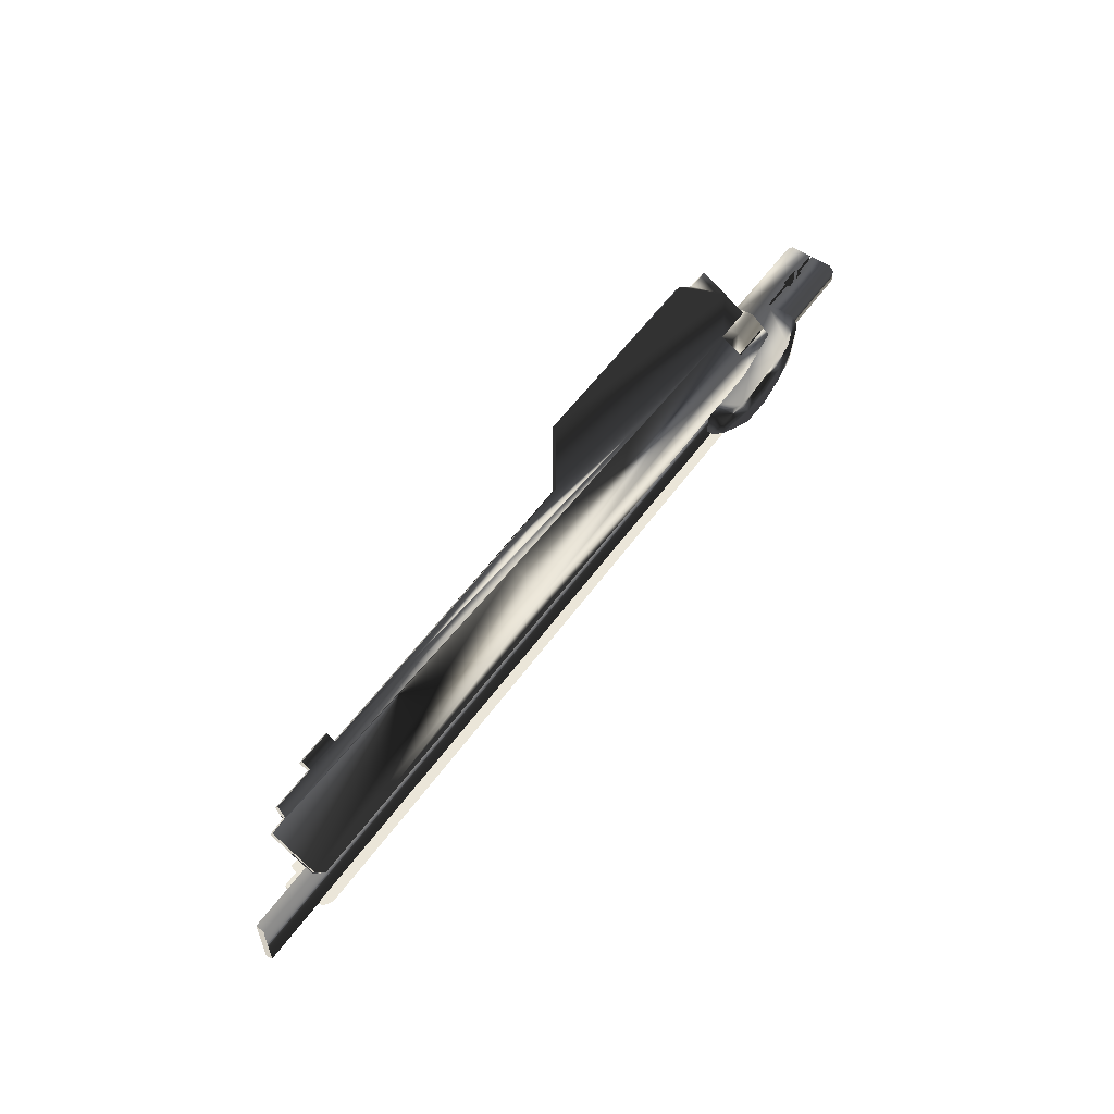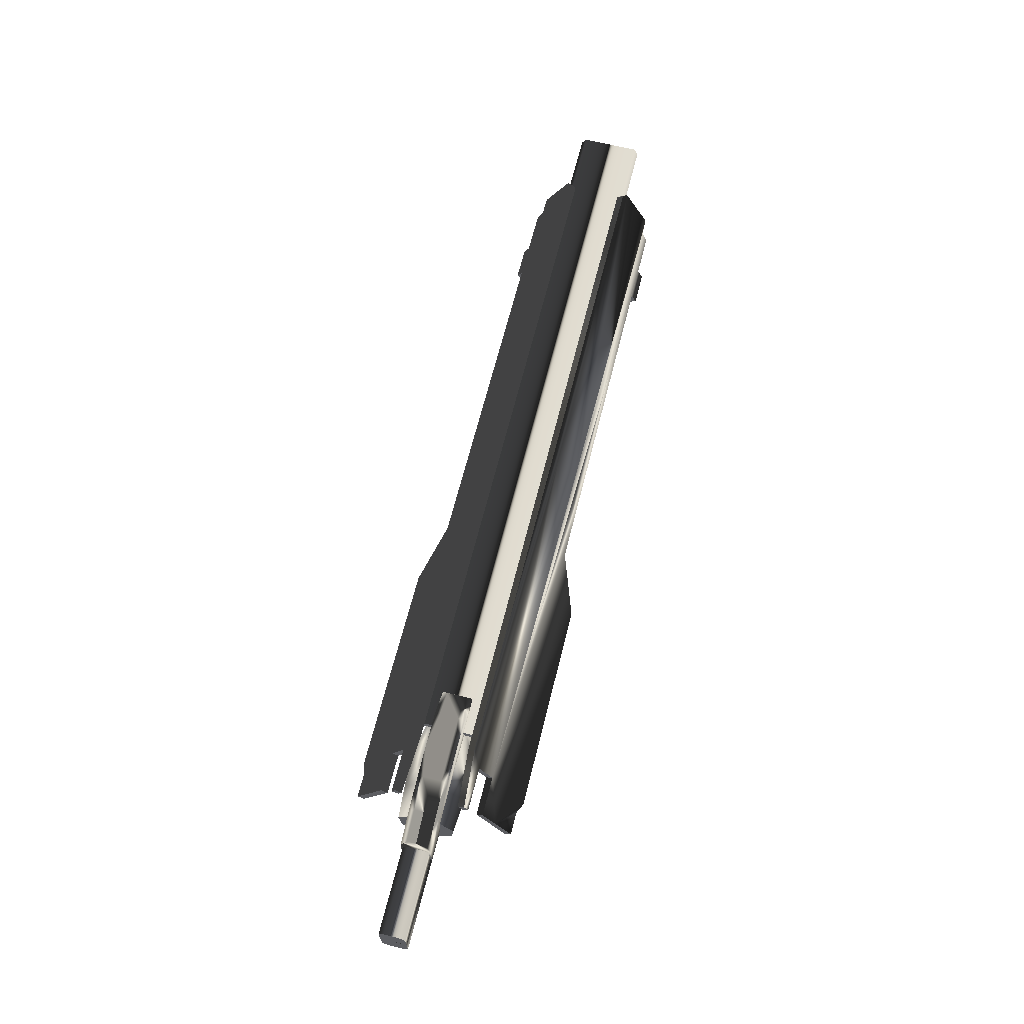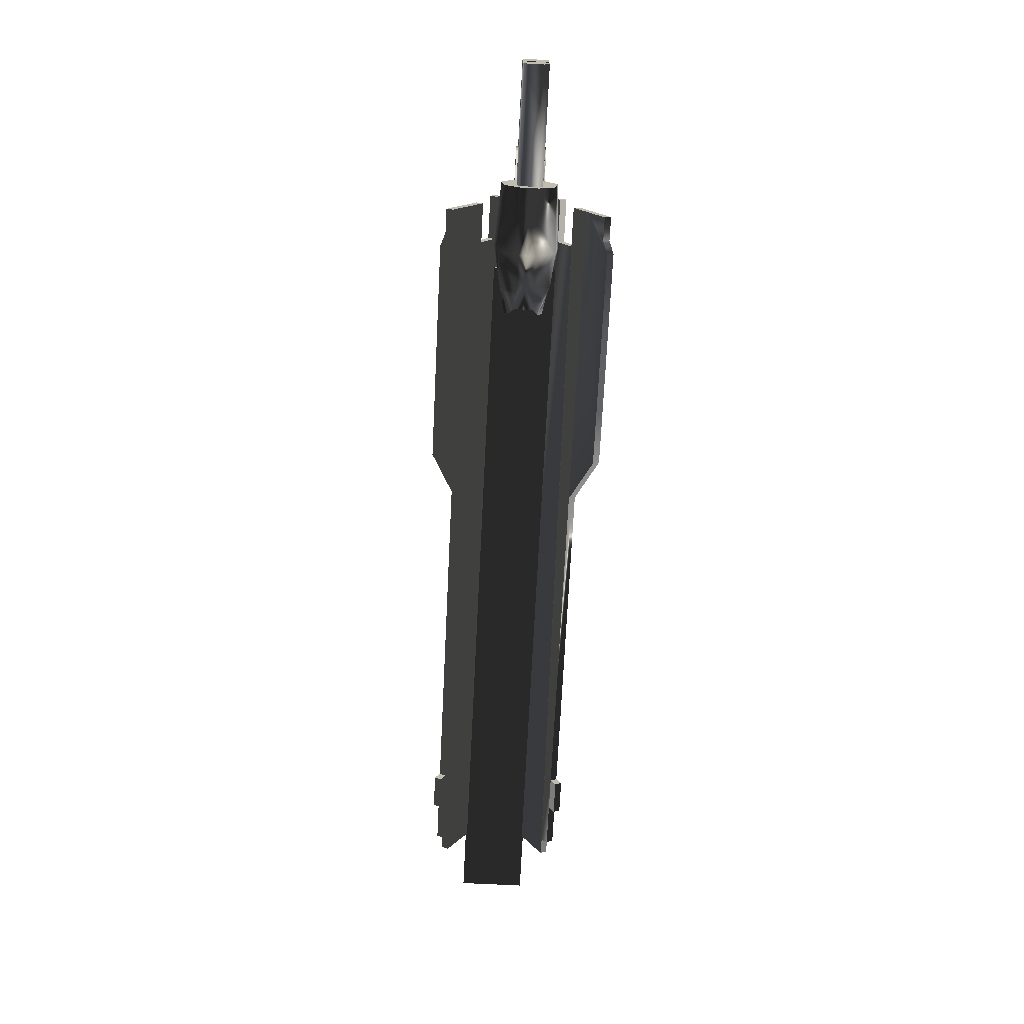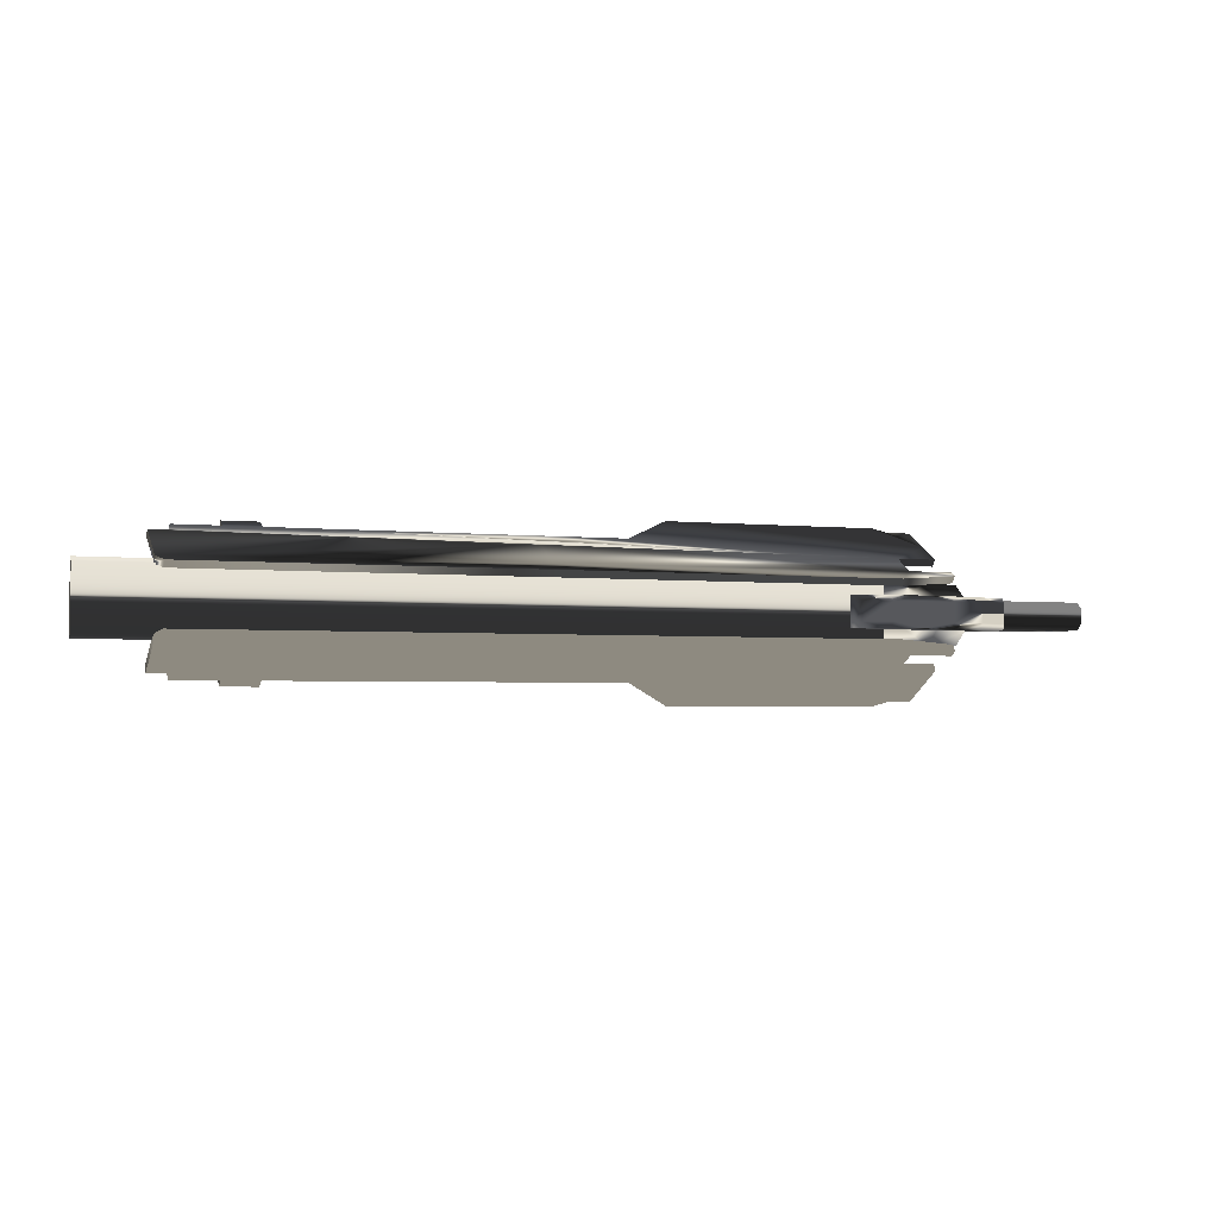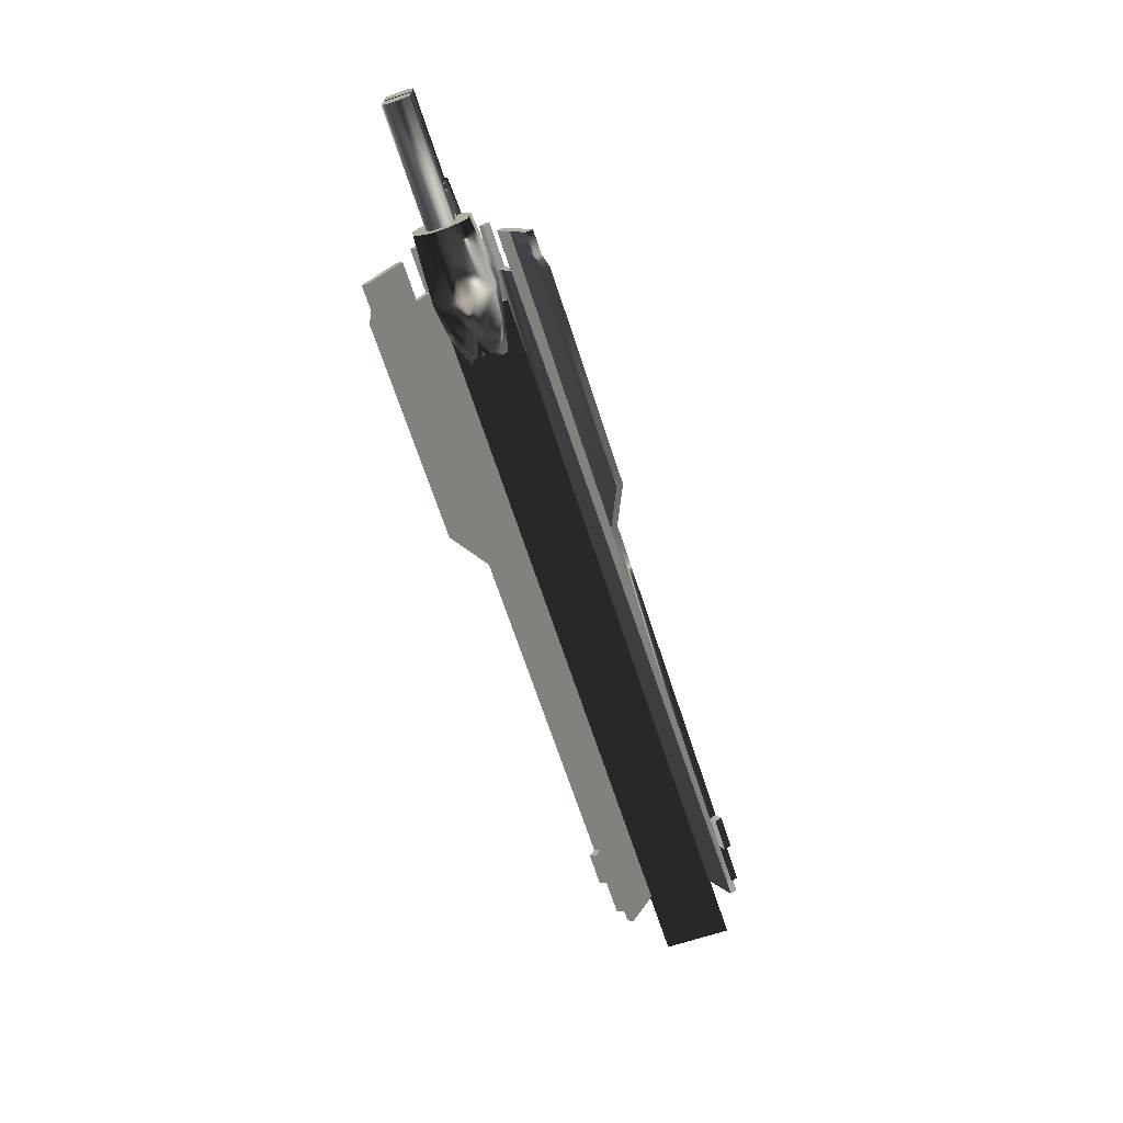
<metadata>
{"format":"obj","ext":"obj","renderer":"f3d","projection":"perspective","resolution":1024,"background":"white","views":[{"elev":56.0,"azim":125.3,"up":"+Z"},{"elev":65.9,"azim":-75.9,"up":"+Y"},{"elev":-71.2,"azim":-92.9,"up":"+Y"},{"elev":-2.9,"azim":159.2,"up":"+Z"},{"elev":-68.3,"azim":-71.8,"up":"+Y"}]}
</metadata>
<code>
v  5.302 -0.3006 1.003
v  6.016 -0.1543 0.919
v  1.03 -0.06016 0.8646
v  1.03 -0.1495 0.9162
v  6.282 -0.1456 0.914
v  1.03 -0.05321 0.8606
v  -5.338 -0.3248 0.3975
v  -4.839 -0.3827 0.4276
v  -4.839 0.08195 0.4704
v  -5.338 0.04392 0.4363
v  -4.326 -0.4095 0.4512
v  -4.333 0.07512 0.5012
v  -3.329 -0.2879 0.2323
v  -3.292 -0.05008 0.2987
v  -3.82 0.02491 0.4121
v  -3.82 -0.3554 0.3998
v  -4.839 -0.6229 0.1432
v  -5.338 -0.5342 0.1432
v  -5.338 -0.5342 -0
v  -4.839 -0.6229 -0
v  -4.324 -0.6782 0.1432
v  -4.324 -0.6782 -0
v  -3.446 -0.4778 0.1432
v  -3.846 -0.6646 0.1432
v  -3.846 -0.6646 -0
v  -3.446 -0.4778 -0
v  -3.382 0.2003 -0.2323
v  -3.292 -0.05008 -0.2987
v  -3.82 0.02491 -0.4121
v  -3.82 0.2844 -0.2323
v  -4.34 0.3404 -0.2323
v  -4.333 0.07512 -0.5012
v  -4.839 0.08195 -0.4704
v  -4.839 0.3497 -0.2323
v  -5.338 0.289 -0.2323
v  -5.338 0.04392 -0.4363
v  -5.338 -0.5342 -0.1432
v  -5.338 -0.3248 -0.3975
v  -4.839 -0.3827 -0.4276
v  -4.839 -0.6229 -0.1432
v  -4.326 -0.4095 -0.4512
v  -4.324 -0.6782 -0.1432
v  -3.82 -0.3554 -0.3998
v  -3.846 -0.6646 -0.1432
v  -3.82 0.2844 0.2323
v  -4.34 0.3404 0.2323
v  -3.329 -0.2879 -0.2323
v  -3.446 -0.4778 -0.1432
v  -4.839 0.3497 0.2323
v  -5.338 0.289 0.2323
v  -3.382 0.2003 0.2323
v  -5.338 -0.3248 -0
v  -6.401 0.1159 -0.2034
v  -6.387 0.07463 -0.2034
v  -6.387 0.07463 0.2034
v  -6.401 0.1159 0.2034
v  -6.771 0.07463 -0.2034
v  -6.771 0.07463 0.2034
v  -7.164 0.07463 0.2034
v  -7.164 0.07463 -0.2034
v  -7.164 0.4146 -0.2034
v  -7.164 0.4937 -0.118
v  -5.691 0.4937 -0.118
v  -5.653 0.4146 -0.2034
v  -7.164 0.4146 0.2034
v  -5.653 0.4146 0.2034
v  -5.691 0.4937 0.118
v  -7.164 0.4937 0.118
v  -5.771 0.07463 -0.2034
v  -5.771 0.07463 0.2034
v  -6.758 0.1159 -0.2034
v  -6.758 0.1159 0.2034
v  -6.396 -0.00114 0.2034
v  -6.383 0.0401 0.2034
v  -6.383 0.0401 -0.2034
v  -6.396 -0.00114 -0.2034
v  -6.767 0.0401 0.2034
v  -6.767 0.0401 -0.2034
v  -7.16 0.0401 -0.2034
v  -7.16 0.0401 0.2034
v  -7.16 -0.2999 0.2034
v  -7.16 -0.379 0.118
v  -5.335 -0.379 0.118
v  -5.296 -0.2999 0.2034
v  -7.16 -0.2999 -0.2034
v  -5.296 -0.2999 -0.2034
v  -5.335 -0.379 -0.118
v  -7.16 -0.379 -0.118
v  -5.296 0.0401 0.2034
v  -5.296 0.0401 -0.2034
v  -6.753 -0.00114 0.2034
v  -6.753 -0.00114 -0.2034
v  -5.836 0.02911 -0.2323
v  -5.836 0.5097 -0.2323
v  -5.338 0.6828 -0.2323
v  -4.839 0.7722 -0.2323
v  -5.836 0.02911 0.2323
v  -5.836 0.5097 0.2323
v  -3.391 0.5802 -0.2323
v  -3.391 0.5802 0.2323
v  -3.382 0.02911 0.2323
v  -3.382 0.02911 -0.2323
v  -5.787 0.6248 0.1432
v  -5.338 0.7915 0.1432
v  -5.338 0.7915 -0.1432
v  -5.787 0.6248 -0.1432
v  -4.839 0.7722 0.2323
v  -5.338 0.6828 0.2323
v  -3.82 0.8116 -0.2323
v  -4.326 0.8243 -0.2323
v  -4.839 0.8802 -0.1432
v  -4.839 0.8802 0.1432
v  -4.324 0.9355 -0.1432
v  -4.324 0.9355 0.1432
v  -3.446 0.7351 -0.1432
v  -3.846 0.9219 -0.1432
v  -3.846 0.9219 0.1432
v  -3.446 0.7351 0.1432
v  -3.82 0.8116 0.2323
v  -4.326 0.8243 0.2323
v  7.291 0.3628 -0.511
v  4.789 0.3628 -0.511
v  4.789 0.4765 -0.4456
v  7.291 0.4765 -0.4456
v  0.7875 0.3628 -0.511
v  4.789 0.3628 0.5078
v  0.7875 0.3628 0.5078
v  4.789 0.4765 0.4424
v  7.291 0.4765 0.4424
v  0.7875 0.4765 0.4424
v  0.7875 0.4765 -0.4456
v  -3.923 0.3628 -0.511
v  -3.923 0.3628 0.5078
v  -3.923 0.4765 0.4424
v  -3.923 0.4765 -0.4456
v  7.291 0.3628 0.5078
v  -5.296 0.0401 0.2234
v  -5.296 -0.2999 0.2234
v  -5.296 -0.2999 -0.2234
v  -5.296 0.0401 -0.2234
v  -4.386 0.3375 0.5037
v  -4.386 -0.0148 0.7071
v  -4.386 0.04207 0.8056
v  -4.386 0.3944 0.6022
v  -5.051 0.3375 0.5037
v  -5.051 0.3944 0.6022
v  -4.991 -0.0148 0.7071
v  -4.991 0.04207 0.8056
v  -1.125 -0.8481 1.32
v  -4.444 -0.8481 1.32
v  -4.444 -0.9049 1.221
v  -1.125 -0.9049 1.221
v  -4.164 0.6117 0.4767
v  1.03 0.6117 0.4767
v  1.03 0.5548 0.3782
v  -4.164 0.5548 0.3782
v  -4.991 -0.3575 0.9049
v  -0.3452 -0.3575 0.9049
v  -0.3452 -0.3006 1.003
v  -4.991 -0.3006 1.003
v  -4.635 -0.7287 1.251
v  -4.991 -0.7287 1.251
v  -4.635 -0.7856 1.152
v  -4.991 -0.7856 1.152
v  4.775 -0.4933 0.9833
v  5.302 -0.4933 0.9833
v  5.302 -0.4364 1.082
v  4.775 -0.4364 1.082
v  1.03 -0.3006 1.003
v  4.775 -0.3575 0.9049
v  4.775 -0.3006 1.003
v  5.302 -0.3575 0.9049
v  5.973 -0.3006 1.003
v  5.973 -0.3575 0.9049
v  6.016 -0.2112 0.8205
v  6.282 -0.2025 0.8155
v  6.282 0.4572 0.4346
v  6.282 0.5141 0.5331
v  6.174 0.5548 0.3782
v  6.174 0.6117 0.4767
v  -5.051 0.503 0.5395
v  -5.051 0.4462 0.441
v  1.03 0.3983 0.4686
v  1.03 0.4551 0.5671
v  1.03 -0.1605 0.9226
v  6.174 0.6117 -0.4767
v  6.282 0.5141 -0.5331
v  1.03 0.4551 -0.5671
v  1.03 0.6117 -0.4767
v  -4.386 0.3944 -0.6022
v  1.03 -0.05321 -0.8606
v  -4.386 0.04207 -0.8056
v  5.302 -0.3006 -1.003
v  1.03 -0.1495 -0.9162
v  1.03 -0.06016 -0.8646
v  6.016 -0.1543 -0.919
v  5.973 -0.3006 -1.003
v  -0.3452 -0.3006 -1.003
v  1.03 -0.1605 -0.9226
v  1.03 -0.3006 -1.003
v  -4.386 -0.0148 -0.7071
v  -4.386 0.3375 -0.5037
v  -5.051 0.3375 -0.5037
v  -5.051 0.3944 -0.6022
v  -4.991 -0.0148 -0.7071
v  -4.991 0.04207 -0.8056
v  -4.444 -0.8481 -1.32
v  -1.125 -0.8481 -1.32
v  -1.125 -0.9049 -1.221
v  -4.444 -0.9049 -1.221
v  1.03 0.5548 -0.3782
v  6.174 0.5548 -0.3782
v  -4.991 -0.3575 -0.9049
v  -0.3452 -0.3575 -0.9049
v  -4.991 -0.3006 -1.003
v  -4.635 -0.7287 -1.251
v  -4.991 -0.7287 -1.251
v  -4.635 -0.7856 -1.152
v  -4.991 -0.7856 -1.152
v  5.302 -0.4933 -0.9833
v  4.775 -0.4933 -0.9833
v  4.775 -0.4364 -1.082
v  5.302 -0.4364 -1.082
v  1.03 -0.3575 -0.9049
v  4.775 -0.3575 -0.9049
v  4.775 -0.3006 -1.003
v  5.302 -0.3575 -0.9049
v  6.016 -0.2112 -0.8205
v  5.973 -0.3575 -0.9049
v  6.282 -0.2025 -0.8155
v  6.282 -0.1456 -0.914
v  6.282 0.4572 -0.4346
v  -5.051 0.4462 -0.441
v  -5.051 0.503 -0.5395
v  -4.164 0.5548 -0.3782
v  -4.164 0.6117 -0.4767
g objsphere
f -236 -235 -234 -233
f -235 -232 -231 -234
f -230 -229 -228 -227
f -229 -226 -225 -228
f -224 -223 -222
f -224 -222 -221
f -220 -219 -218 -217
f -216 -220 -217 -215
f -214 -213 -212 -211
f -210 -209 -208
f -210 -208 -207
f -206 -205 -204 -203
f -202 -203 -204 -201
f -219 -220 -229 -230
f -220 -216 -226 -229
f -226 -216 -213 -221
f -200 -199 -198 -197
f -197 -198 -196 -195
f -196 -194 -193 -195
f -192 -191 -225 -222
f -195 -193 -212 -215
f -196 -205 -208
f -196 -208 -194
f -214 -224 -221 -213
f -194 -190 -189 -193
f -228 -188 -187 -227
f -191 -188 -228 -225
f -186 -192 -222
f -186 -222 -223
f -190 -194 -208
f -190 -208 -209
f -205 -196 -198 -204
f -204 -198 -199 -201
f -226 -221 -222
f -226 -222 -225
f -205 -206 -207 -208
f -216 -215 -212 -213
f -185 -199 -200 -218
f -184 -183 -182 -181
f -180 -179 -178 -177
f -176 -175 -174 -173
f -172 -171 -170 -169
f -175 -176 -172 -169
f -169 -170 -174 -175
f -178 -172 -176 -177
f -182 -183 -168 -167
f -166 -184 -181 -165
f -180 -166 -165 -179
f -164 -163 -162 -161
f -160 -159 -158 -157
f -156 -155 -154 -153
f -152 -151 -150 -149
f -155 -156 -152 -149
f -149 -150 -154 -155
f -158 -152 -156 -157
f -162 -163 -148 -147
f -146 -164 -161 -145
f -160 -146 -145 -159
f -171 -172 -165 -181
f -166 -176 -173 -184
f -153 -164 -146 -156
f -145 -161 -151 -152
f -167 -171 -181 -182
f -184 -173 -168 -183
f -165 -172 -178 -179
f -177 -176 -166 -180
f -147 -151 -161 -162
f -164 -153 -148 -163
f -145 -152 -158 -159
f -157 -156 -146 -160
f -144 -143 -142 -141
f -140 -139 -143 -144
f -138 -137 -136 -135
f -134 -133 -132 -131
f -140 -130 -129 -139
f -128 -144 -141 -127
f -128 -138 -135 -144
f -126 -132 -133 -125
f -124 -126 -125 -123
f -122 -121 -120 -119
f -136 -137 -118 -140
f -118 -117 -130 -140
f -131 -132 -142 -143
f -134 -139 -129 -133
f -132 -126 -141 -142
f -126 -124 -127 -141
f -127 -124 -121 -128
f -133 -129 -130 -125
f -125 -130 -117 -123
f -117 -118 -120 -123
f -119 -137 -138 -122
f -131 -143 -139 -134
f -123 -120 -121 -124
f -122 -138 -128 -121
f -118 -137 -119 -120
f -116 -115 -114 -113
f -112 -115 -111 -110
f -113 -114 -109 -108
f -110 -111 -109 -107
f -115 -112 -106 -114
f -114 -106 -107 -109
f -105 -112 -110 -104
f -104 -110 -107 -103
f -227 -201 -185 -230
f -197 -217 -218 -200
f -195 -215 -217 -197
f -189 -211 -212 -193
f -102 -106 -112 -105
f -116 -101 -111 -115
f -104 -103 -102 -105
f -113 -108 -101 -116
f -103 -107 -106 -102
f -101 -108 -109 -111
f -202 -201 -227 -187
f -185 -201 -199
f -219 -230 -185 -218
f -100 -148 -153 -99
f -98 -151 -147 -97
f -96 -95 -94 -93
f -92 -96 -93 -91
f -95 -90 -89 -94
f -88 -87 -86 -85
f -84 -83 -82 -81
f -80 -79 -85 -86
f -78 -88 -85 -79
f -94 -77 -88 -78
f -77 -76 -87 -88
f -77 -75 -76
f -87 -76 -74 -86
f -80 -73 -75 -77
f -72 -71 -70 -69
f -74 -76 -75 -73
f -68 -79 -67 -66
f -67 -72 -69 -66
f -65 -71 -72 -67
f -236 -70 -71 -65
f -235 -64 -63 -62
f -66 -69 -70 -236
f -65 -63 -64 -236
f -232 -61 -60 -59
f -62 -61 -232 -235
f -60 -58 -57 -59
f -80 -74 -73
f -74 -80 -86
f -89 -90 -80 -77
f -92 -91 -56 -55
f -81 -55 -56 -84
f -55 -81 -96 -92
f -93 -84 -56 -91
f -81 -82 -54 -96
f -53 -59 -57 -83
f -95 -96 -54 -61
f -94 -231 -53 -93
f -231 -94 -234
f -234 -94 -233
f -233 -94 -52
f -52 -68 -66
f -94 -89 -77
f -90 -67 -80
f -67 -62 -63
f -90 -62 -67
f -95 -61 -62 -90
f -51 -50 -49 -48
f -47 -49 -46 -45
f -44 -43 -42 -41
f -41 -40 -44
f -39 -45 -38 -37
f -36 -35 -47 -45
f -35 -34 -33 -47
f -32 -36 -45 -31
f -30 -29 -28 -27
f -51 -48 -26 -25
f -24 -27 -28 -23
f -29 -39 -23 -28
f -45 -39 -29 -22
f -22 -29 -30 -21
f -22 -21 -20
f -21 -30 -27 -19
f -18 -24 -22 -20
f -17 -16 -15 -14
f -21 -19 -18 -20
f -13 -23 -39 -37
f -16 -12 -11 -15
f -17 -10 -12 -16
f -14 -44 -10 -17
f -40 -41 -9 -8
f -15 -11 -44 -14
f -8 -10 -44 -40
f -7 -6 -50 -5
f -7 -9 -41 -6
f -25 -5 -50 -51
f -24 -18 -19
f -19 -27 -24
f -32 -31 -22 -24
f -33 -34 -4 -3
f -4 -2 -1 -3
f -4 -34 -35 -2
f -47 -33 -3 -1
f -35 -5 -26 -2
f -49 -47 -1 -48
f -35 -36 -7 -5
f -50 -6 -46 -49
f -42 -45 -46
f -43 -45 -42
f -43 -44 -11 -38
f -38 -11 -37
f -45 -22 -31
f -32 -24 -23
f -10 -8 -9 -12
f -32 -12 -9
f -36 -32 -9 -7
f -236 -64 -235
f -66 -236 -233 -52
f -52 -94 -78 -68
f -2 -26 -48 -1
f -12 -13 -37 -11
f -59 -53 -231 -232
f -68 -78 -79
f -54 -60 -61
f -25 -26 -5
f -46 -6 -41 -42
f -38 -45 -43
f -13 -32 -23
f -13 -12 -32
f -58 -82 -83 -57
f -58 -60 -54 -82
f -84 -93 -53 -83

</code>
